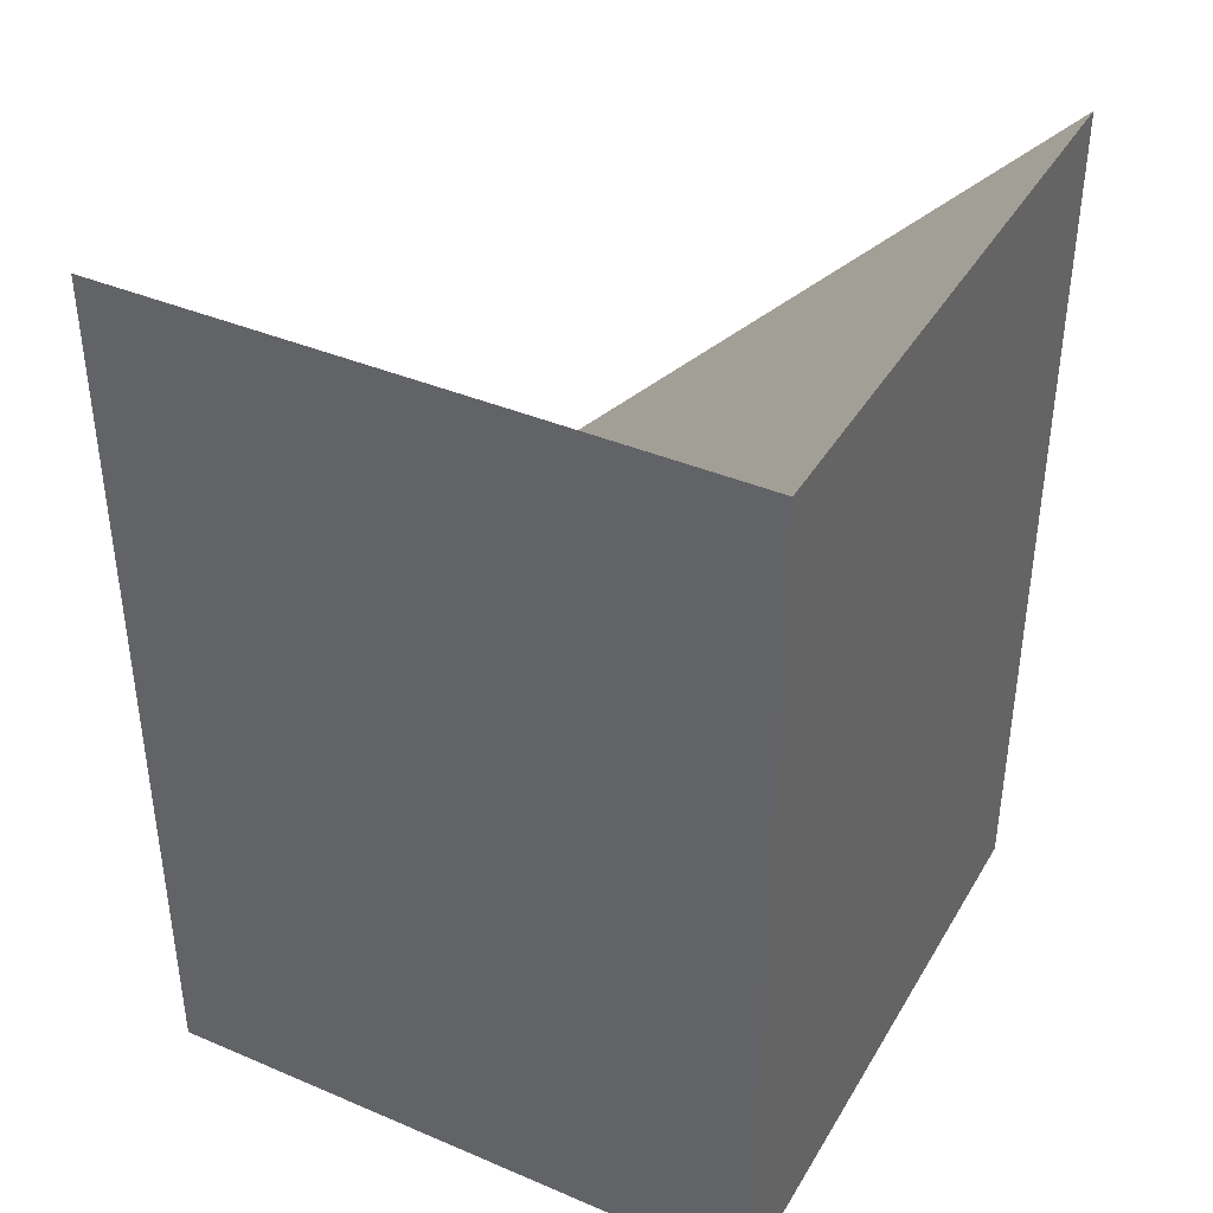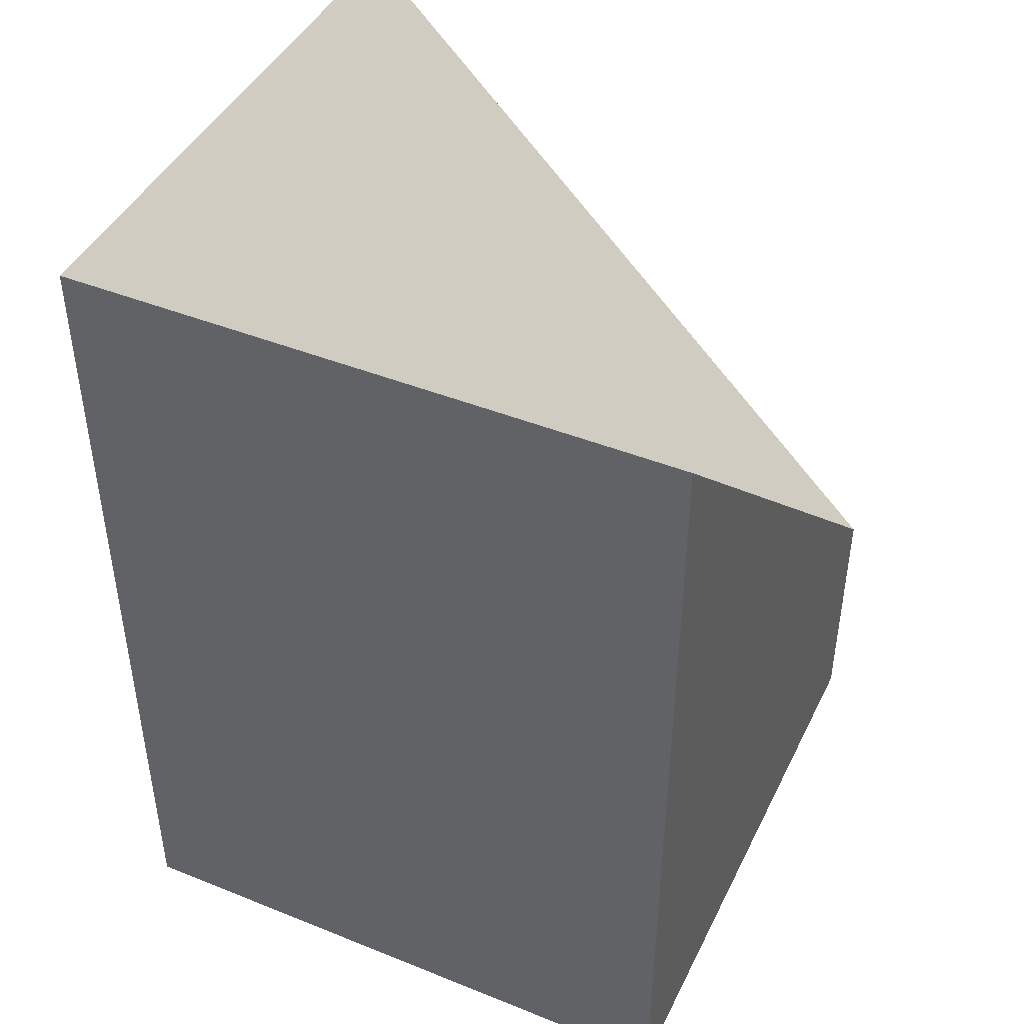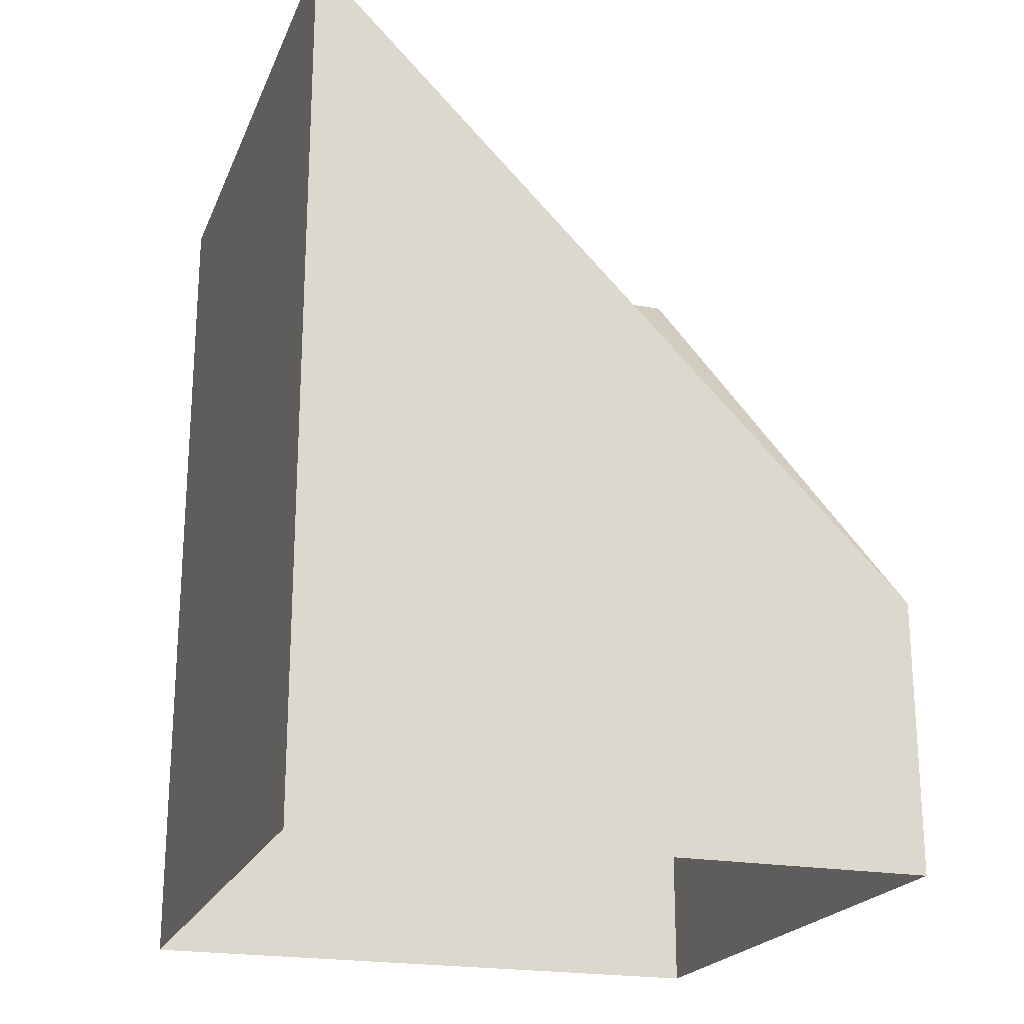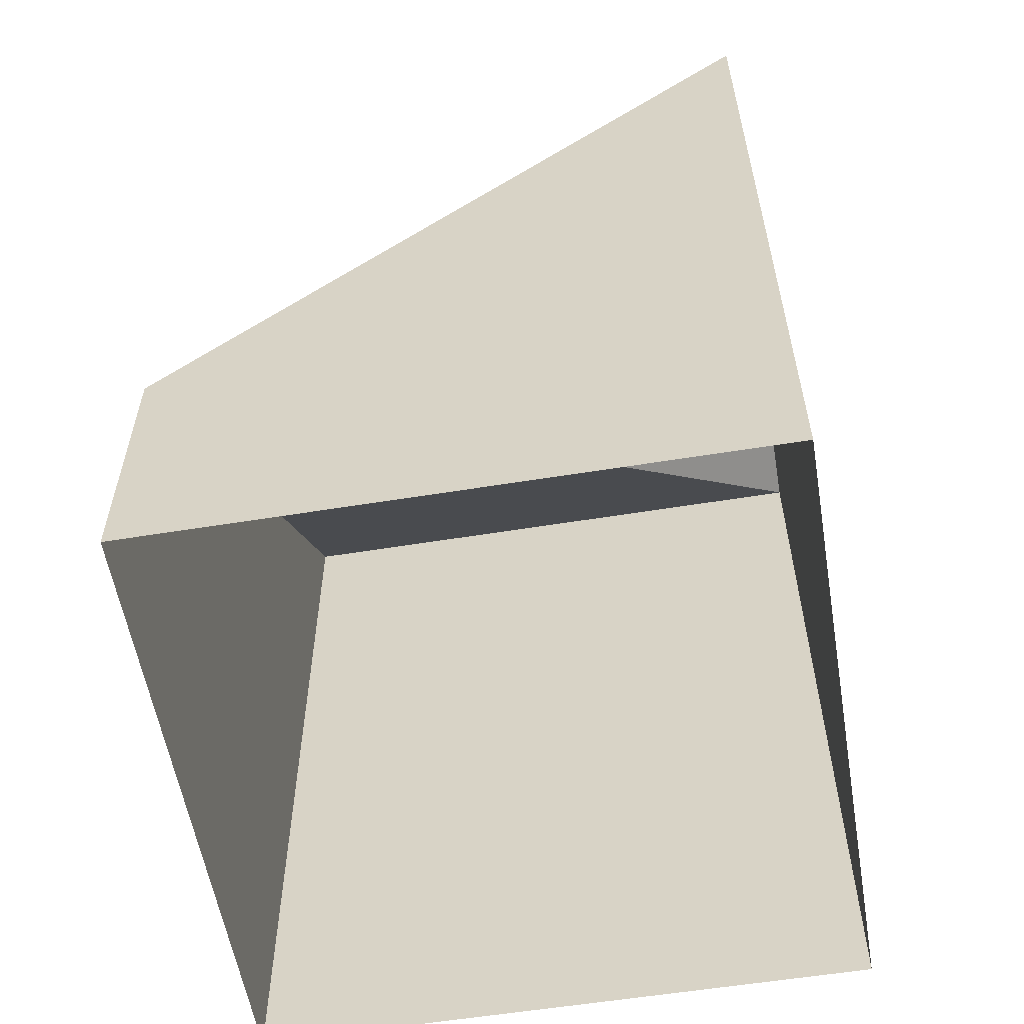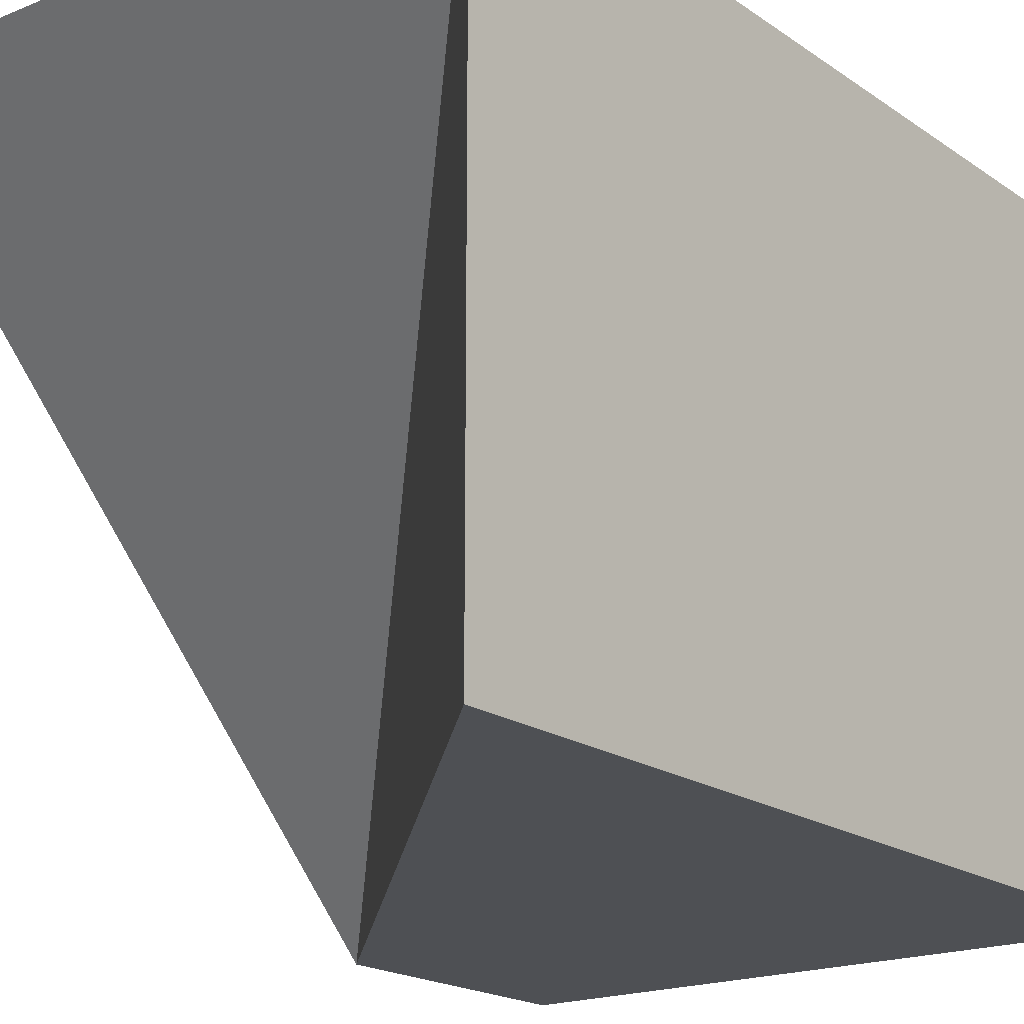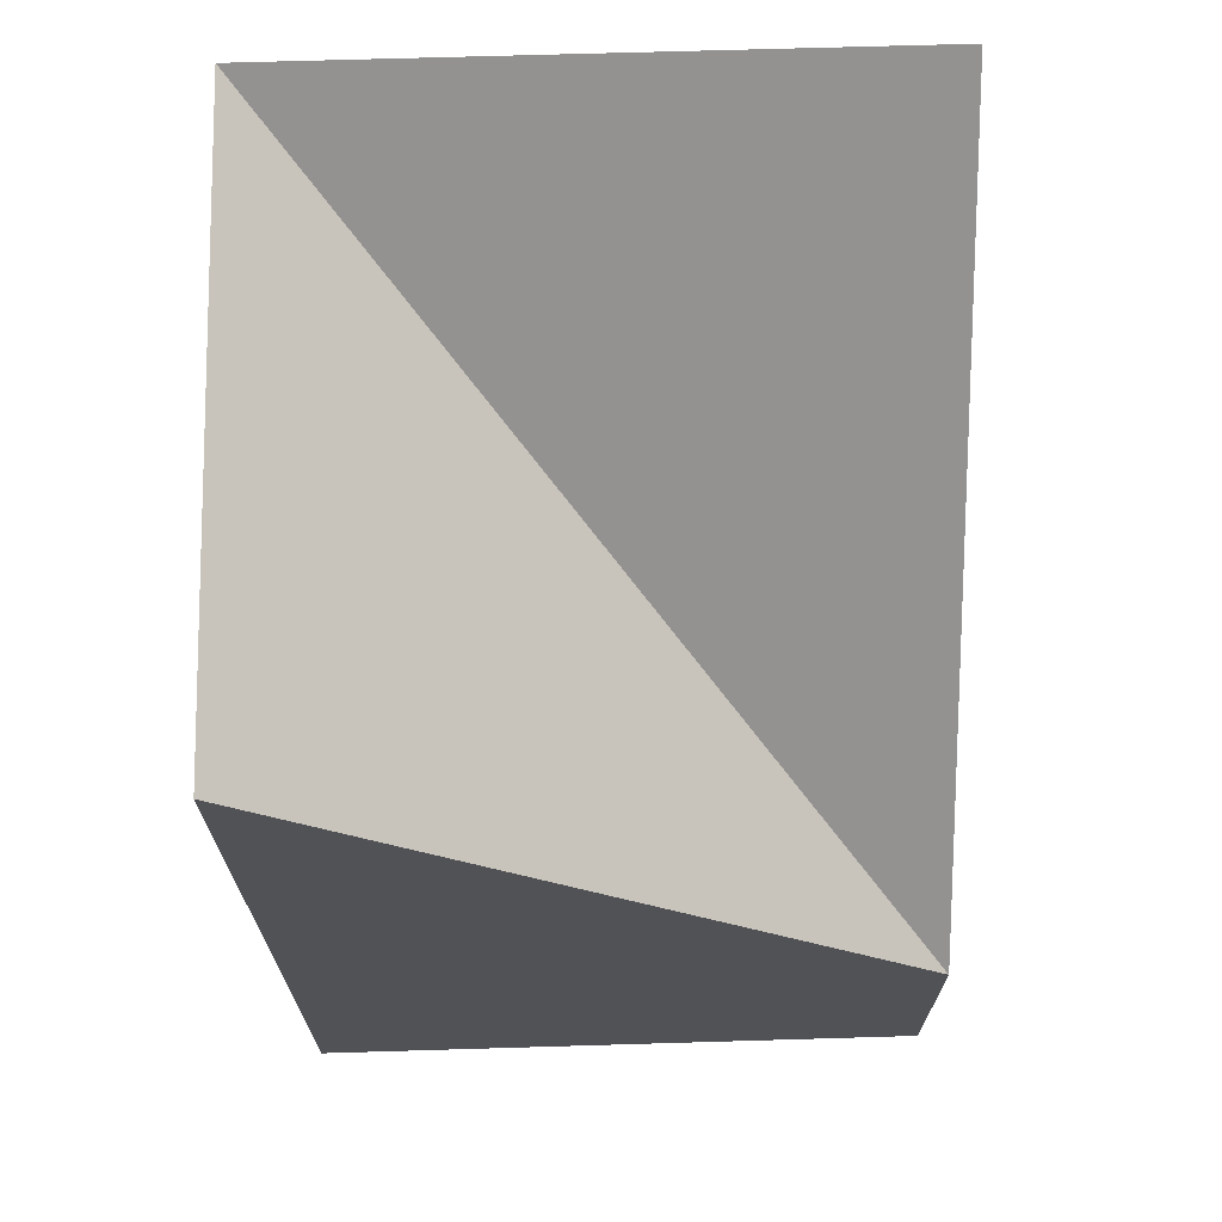
<metadata>
{"format":"obj","ext":"obj","renderer":"f3d","projection":"perspective","resolution":1024,"background":"white","views":[{"elev":39.6,"azim":-62.2,"up":"+Y"},{"elev":44.2,"azim":25.1,"up":"+Y"},{"elev":-21.3,"azim":71.7,"up":"+Y"},{"elev":-57.4,"azim":-170.4,"up":"+Y"},{"elev":-19.0,"azim":-142.1,"up":"+Z"},{"elev":68.7,"azim":88.3,"up":"+Y"}]}
</metadata>
<code>
v -0.5 1.125 -0.5
v -0.5 0 -0.5
v 0.5 0.1875 -0.5
v -0.5 1.312 -0.5
v -0.5 1.312 0.5
v -0.5 1.125 0.5
v -0.5 0 0.5
v 0.5 1.125 0.5
v 0.5 0 0.5
v 0.5 0 -0.5
v 0.5 0.25 -0.5
v 0.5 0.375 -0.5
v -0.5 1.375 -0.5
v -0.5 1.375 0.5
v 0.5 1.312 0.5
v 0.5 0.4375 -0.5
v -0.5 1.438 -0.5
v 0.5 1.438 0.5
v -0.5 1.438 0.5
v 0.5 1.375 0.5
v -0.5 2.062 -0.5
v -0.5 -0.6875 -0.5
v 0.5 2.062 -0.5
v -0.5 -0.6875 0.5
v 0.5 2.062 0.5
v 0.5 -0.6875 0.5
v -0.5 2.062 0.5
v 0.5 -0.6875 -0.5
v 0.5 0.4375 0.5
v -0.5 2.062 -0.5
f 1 2 3
f 1 3 4
f 1 4 5
f 1 5 6
f 1 6 2
f 2 6 7
f 7 6 8
f 7 8 9
f 9 8 3
f 9 3 10
f 10 3 2
f 4 3 11
f 4 11 12
f 4 12 13
f 4 13 5
f 5 13 14
f 5 14 15
f 5 15 6
f 6 15 8
f 8 15 11
f 8 11 3
f 16 17 13
f 16 13 12
f 16 12 18
f 16 18 19
f 16 19 17
f 17 19 14
f 17 14 13
f 14 20 15
f 15 20 11
f 11 20 12
f 12 20 18
f 18 20 19
f 19 20 14

</code>
